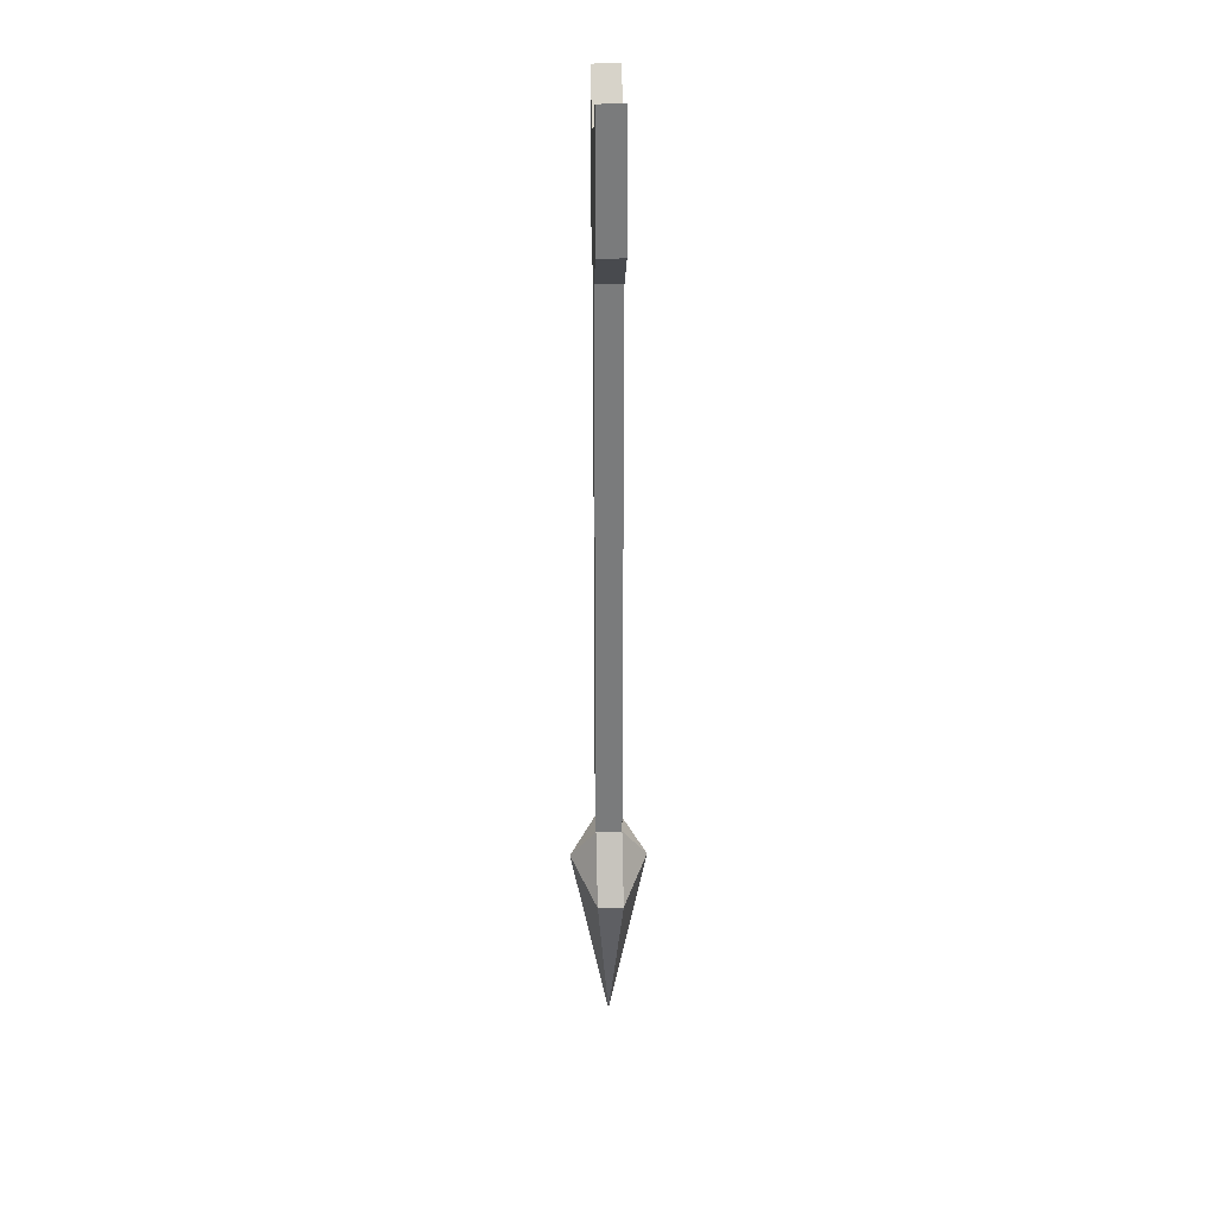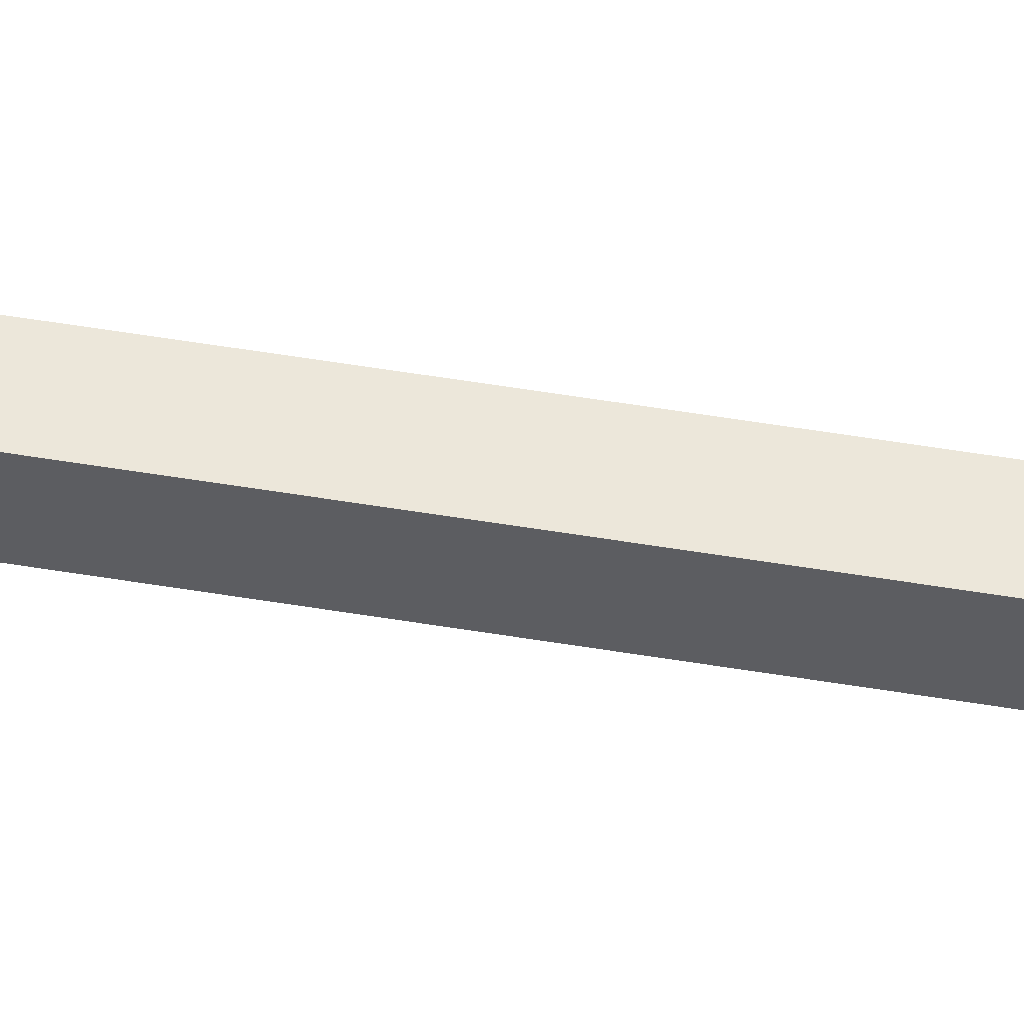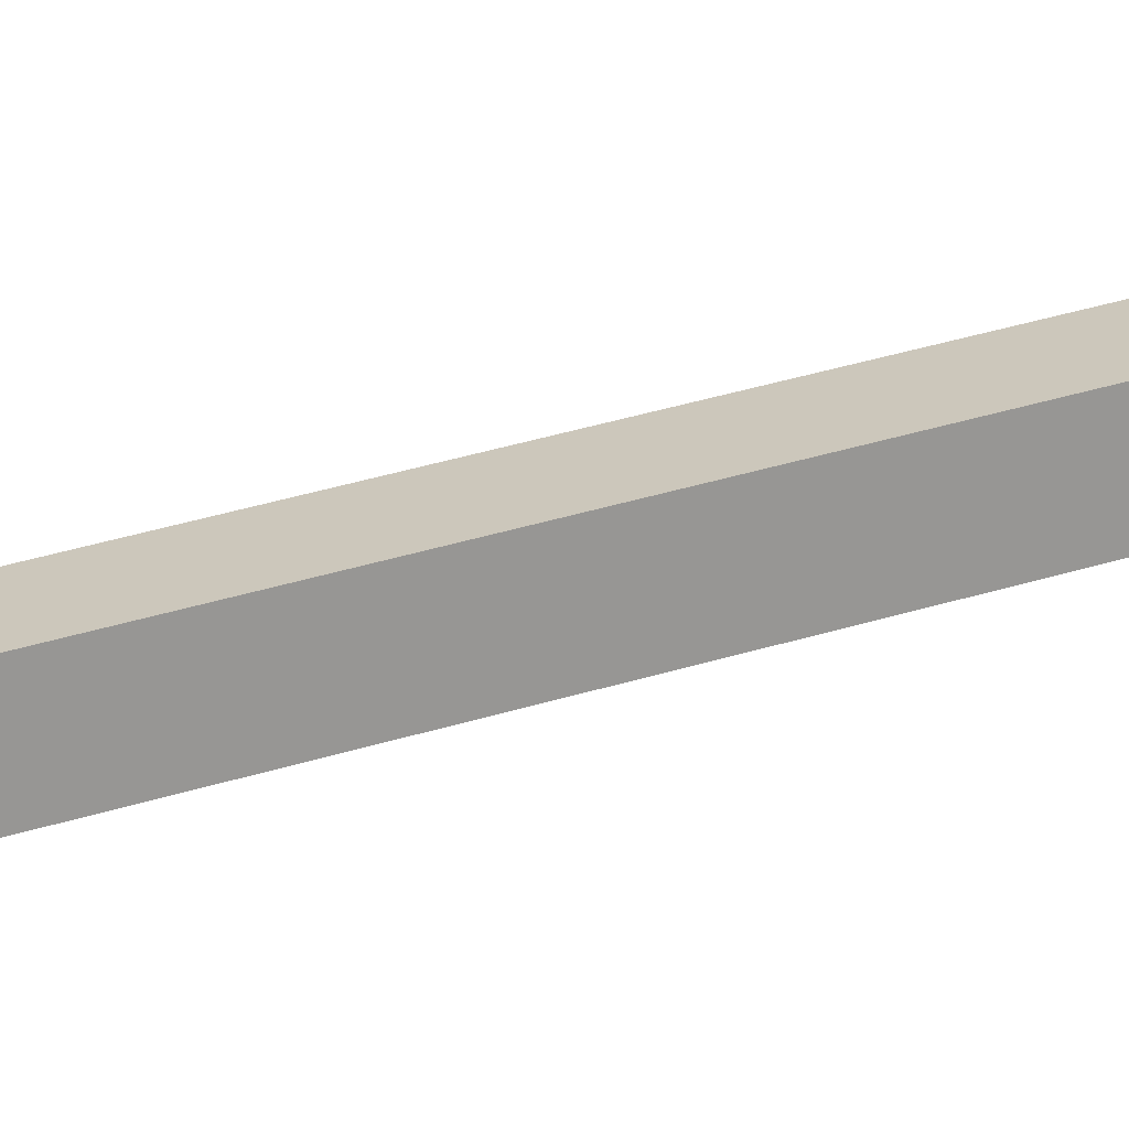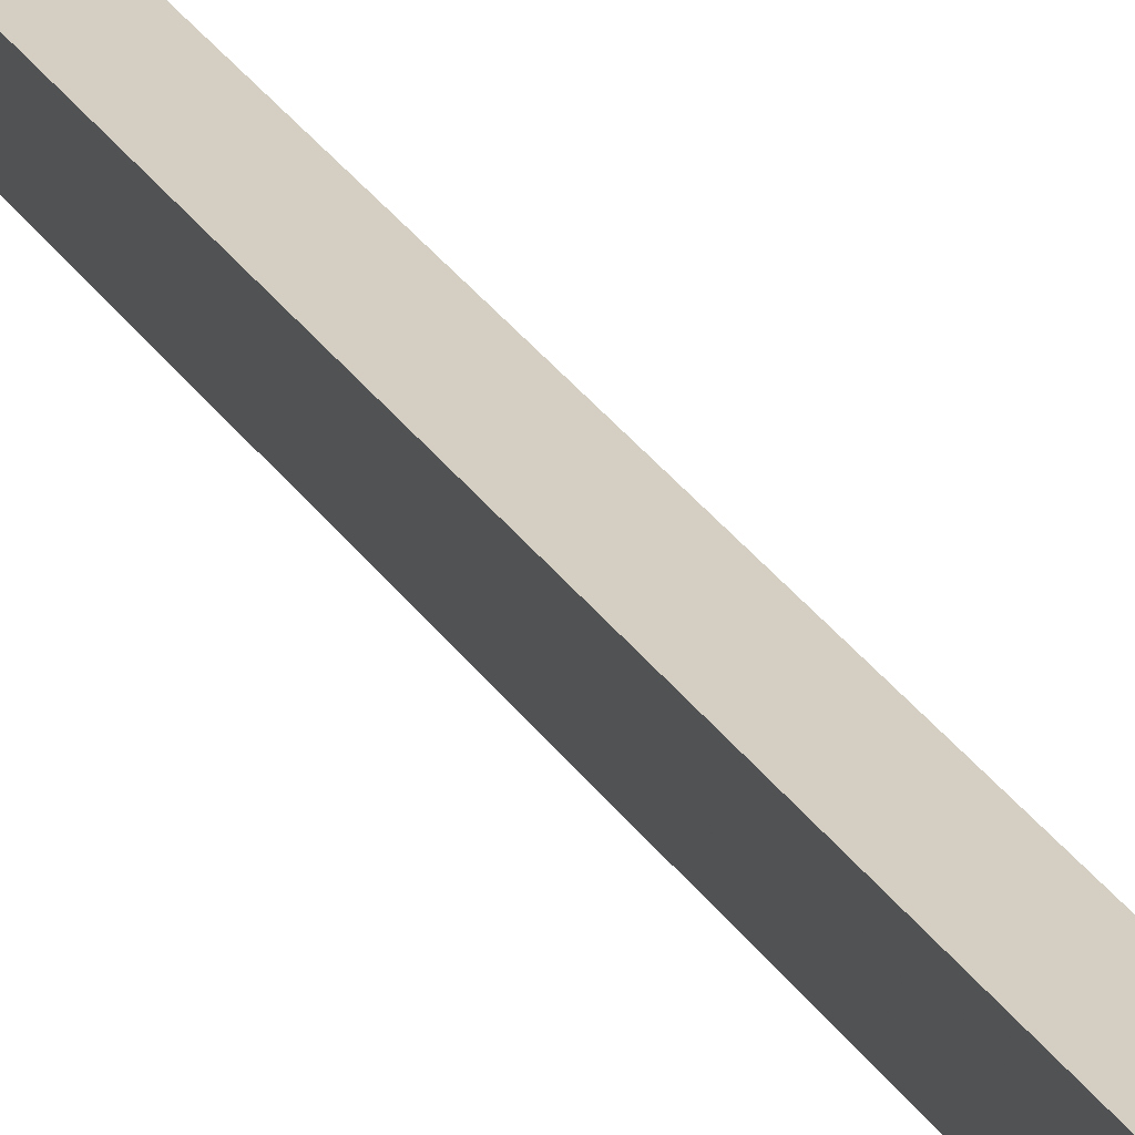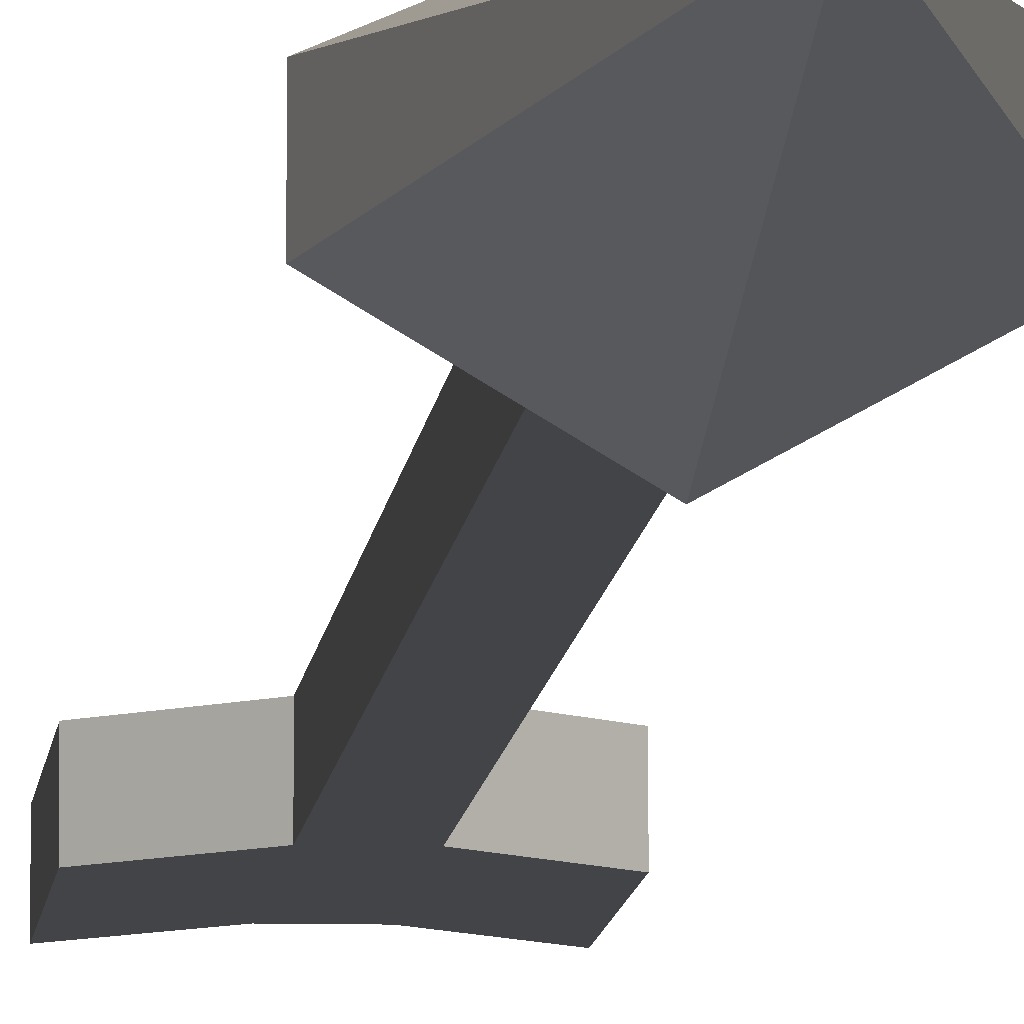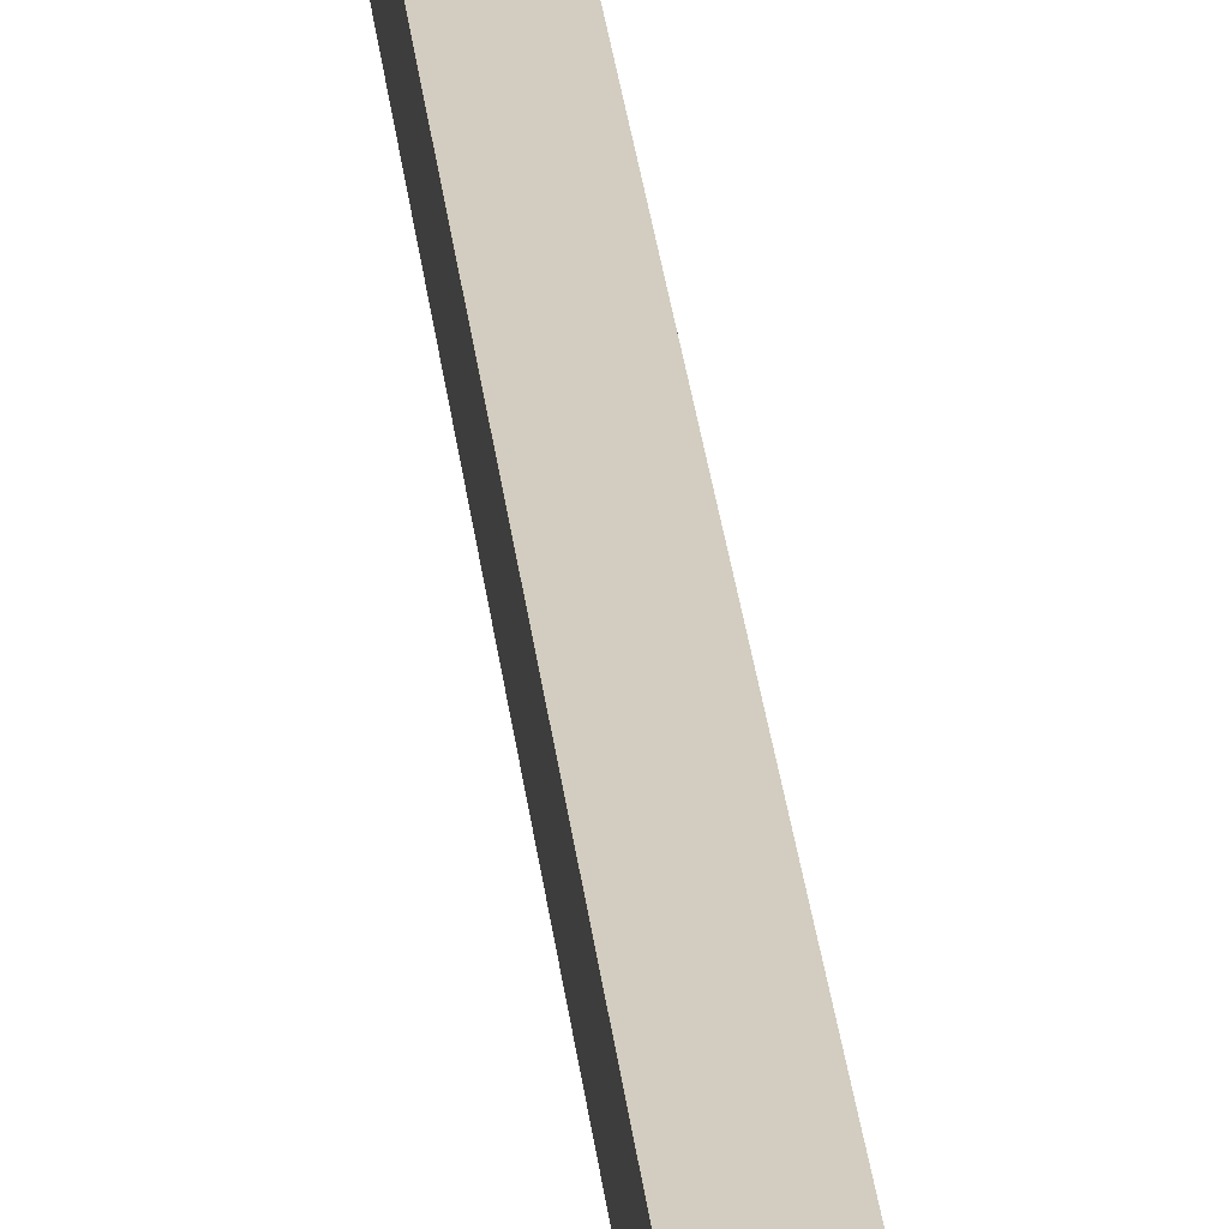
<metadata>
{"format":"obj","ext":"obj","renderer":"f3d","projection":"perspective","resolution":1024,"background":"white","views":[{"elev":31.9,"azim":-92.5,"up":"+Z"},{"elev":50.6,"azim":100.5,"up":"+Y"},{"elev":21.7,"azim":56.7,"up":"+Y"},{"elev":25.6,"azim":156.0,"up":"+Y"},{"elev":-7.8,"azim":175.7,"up":"+Y"},{"elev":24.7,"azim":174.9,"up":"+Y"}]}
</metadata>
<code>
v 0.007812 -0.03125 -0.1328
v 0.007812 -0.01562 -0.1328
v 0.007812 -0.01562 0.2188
v 0.007812 -0.03125 0.2188
v -0.007812 -0.03125 -0.1328
v 0 -0.04688 -0.1562
v 0.03125 -0.03125 -0.1719
v 0.03125 -0.01562 -0.1719
v 0 0 -0.1562
v -0.007812 -0.01562 -0.1328
v -0.007812 -0.01562 0.2188
v -0.007812 -0.01562 0.2969
v 0.007812 -0.01562 0.2969
v 0.03125 -0.01562 0.2422
v 0.03125 -0.03125 0.2422
v 0.03125 -0.03125 0.3203
v 0.007812 -0.03125 0.2969
v -0.007812 -0.03125 0.2188
v -0.03125 -0.01562 -0.1719
v -0.03125 -0.03125 -0.1719
v 0 -0.02344 -0.2812
v -0.03125 -0.01562 0.2422
v -0.03125 -0.01562 0.3203
v -0.03125 -0.03125 0.3203
v -0.007812 -0.03125 0.2969
v 0.03125 -0.01562 0.3203
v -0.03125 -0.03125 0.2422
f 1 2 3
f 1 3 4
f 1 4 5
f 2 10 11
f 2 11 3
f 3 11 12
f 3 12 13
f 4 17 18
f 4 18 5
f 5 18 10
f 10 18 11
f 12 25 13
f 13 25 17
f 25 18 17
f 1 5 6
f 1 6 7
f 1 7 2
f 2 7 8
f 2 8 9
f 2 9 10
f 5 10 19
f 5 19 20
f 5 20 6
f 9 19 10
f 3 13 14
f 3 14 15
f 3 15 4
f 4 15 16
f 4 16 17
f 11 18 22
f 11 22 23
f 11 23 12
f 12 23 24
f 12 24 25
f 13 17 26
f 13 26 14
f 14 26 15
f 15 26 16
f 16 26 17
f 24 23 22
f 24 22 27
f 24 27 25
f 25 27 18
f 22 18 27
f 6 20 21
f 6 21 7
f 7 21 8
f 8 21 9
f 9 21 19
f 20 19 21

</code>
